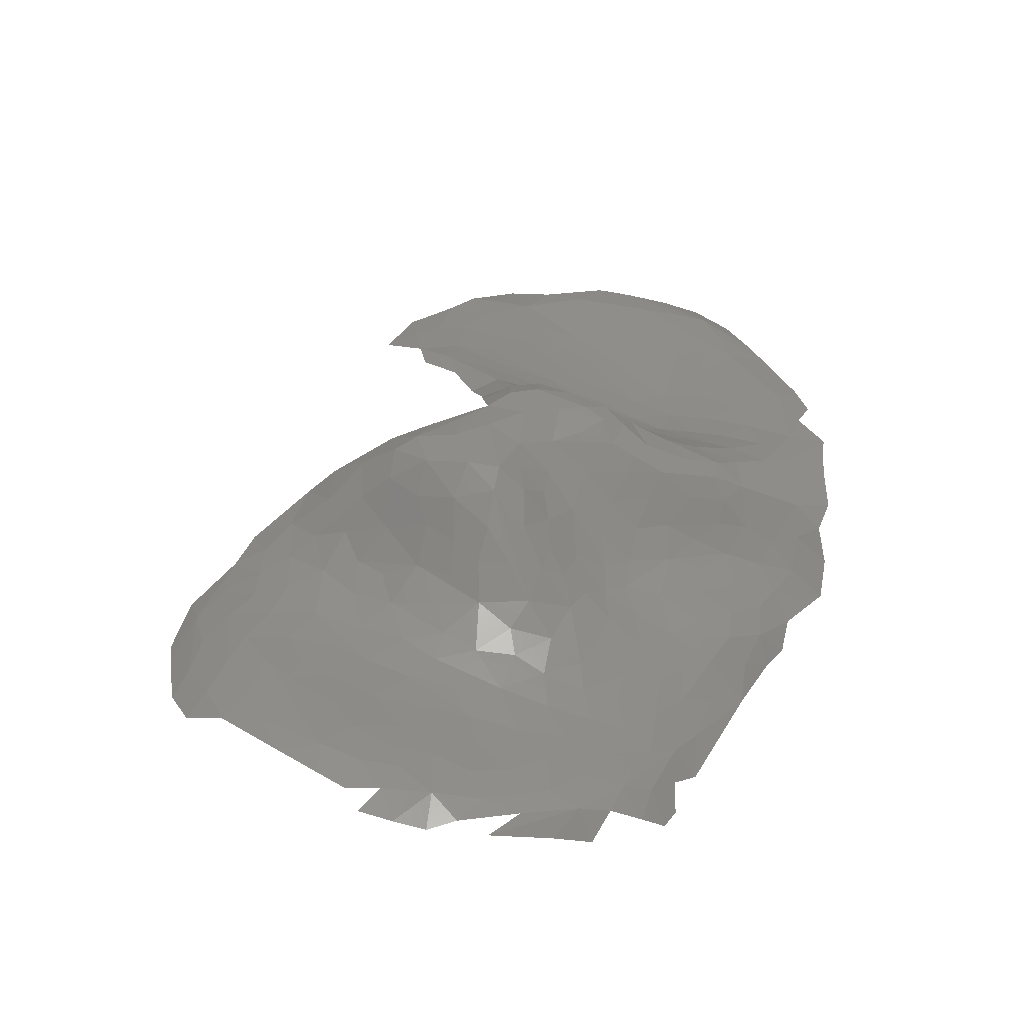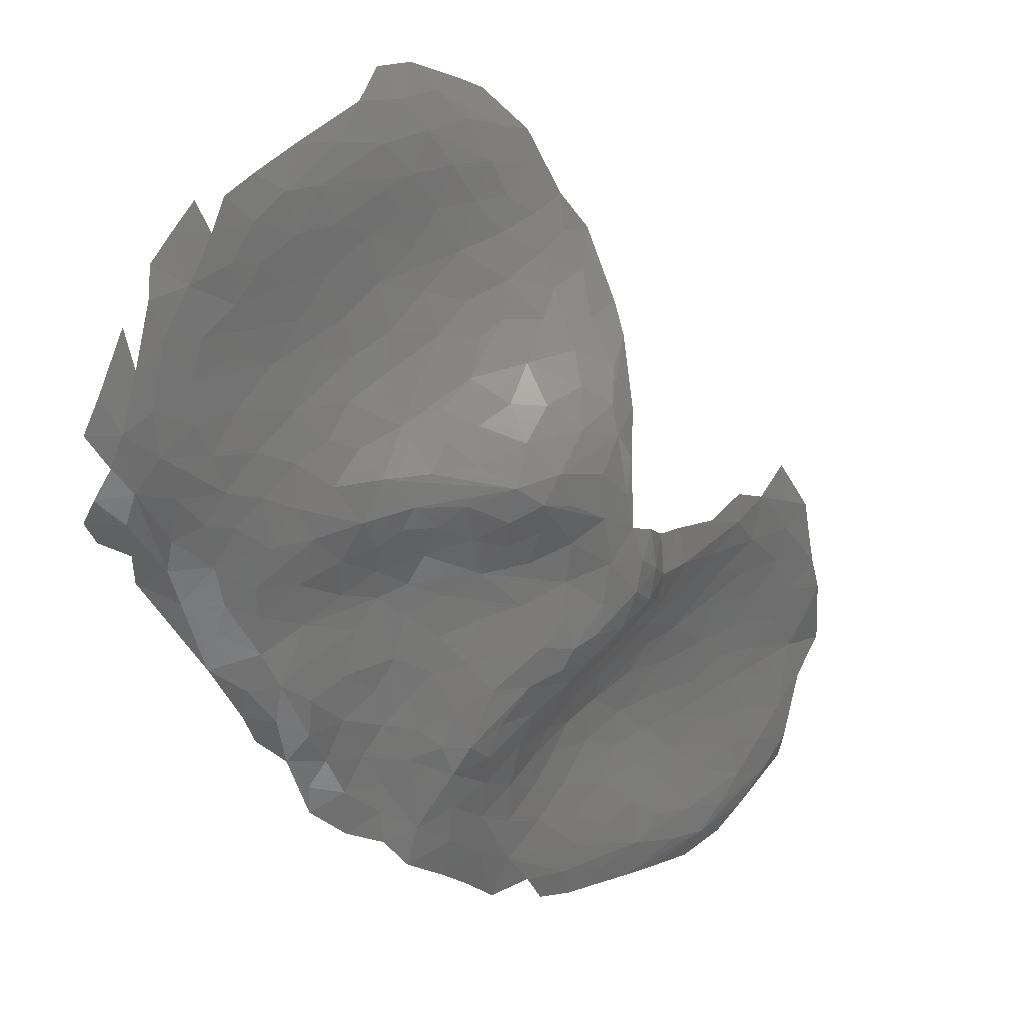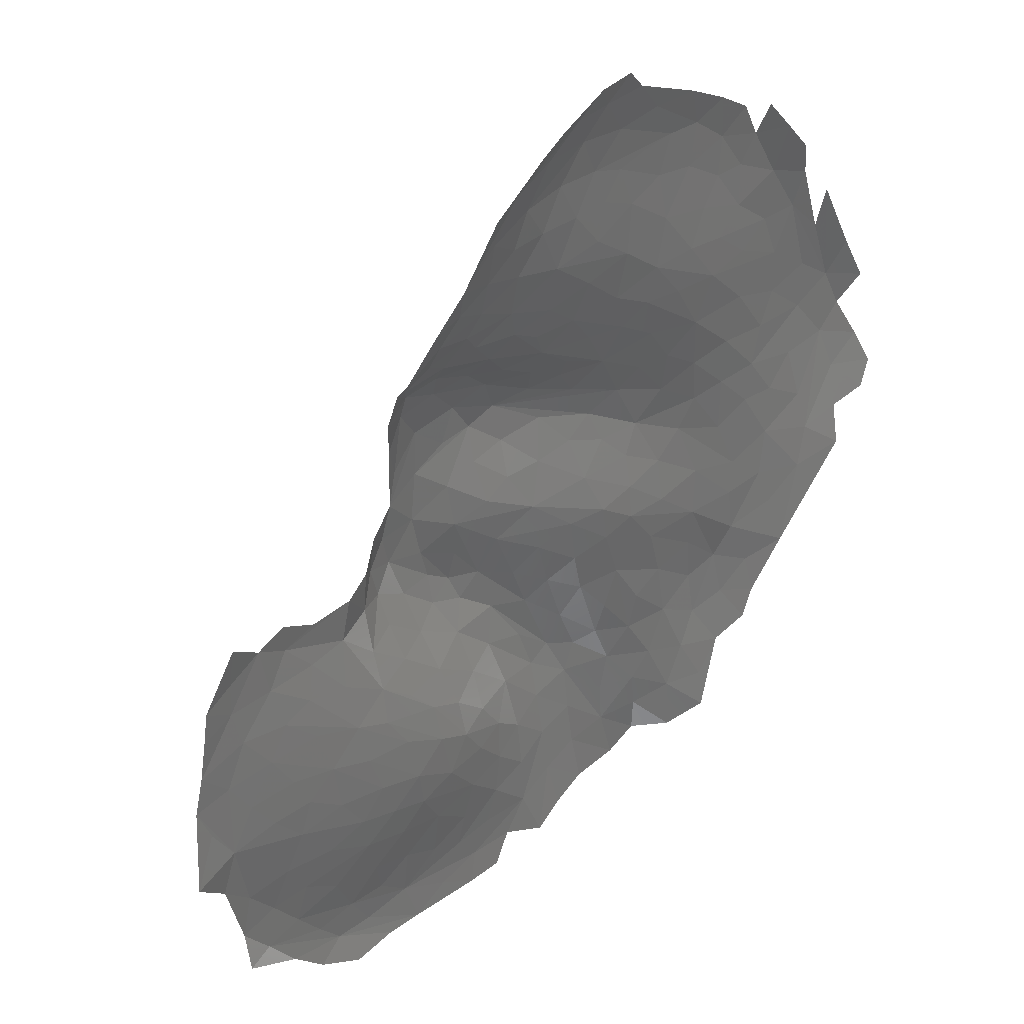
<metadata>
{"format":"stl","ext":"stl","renderer":"f3d","projection":"perspective","resolution":1024,"background":"white","views":[{"elev":45.1,"azim":-114.5,"up":"+Z"},{"elev":11.4,"azim":-29.8,"up":"+Y"},{"elev":44.8,"azim":142.2,"up":"+Y"}]}
</metadata>
<code>
# stl→obj: 343 verts, 619 faces
v -104.5 147.9 -992.7
v -106.5 146.2 -994.7
v -104 144.4 -993.6
v -107 148.5 -993.7
v -73.57 140 -991.8
v -74.33 137.8 -993.1
v -71.33 139.4 -992.8
v -101.9 144 -991.8
v -102.2 146.4 -991.6
v -106.3 150.8 -992.2
v -108.9 150.8 -993.3
v -111 152.5 -993.9
v -110.2 154.3 -992
v -112.1 154.5 -993.5
v -72.05 142 -991.6
v -75.11 142.4 -991.4
v -77.52 144.8 -991.3
v -77.87 142.3 -991.3
v -73.95 145.5 -991.3
v -70.4 144.5 -991.4
v -71.48 147.3 -991.2
v -68.64 147.1 -991.2
v -67.44 144.3 -992
v -65.22 144.8 -993.1
v -65.67 146.9 -991.8
v -102.3 148.8 -991.1
v -103.8 151 -991.2
v -107.9 153.1 -991.5
v -112.3 156.8 -992.3
v -111.7 159.7 -991.1
v -114.7 158.4 -993.5
v -114.7 161.4 -991.9
v -114.4 163.6 -990.8
v -117.2 163.8 -992.1
v -118.4 166.4 -991.3
v -120 165.4 -993.1
v -120.8 167.6 -991.7
v -88.37 137.2 -991.9
v -85.83 137.1 -992
v -86.73 139.2 -991.2
v -89.94 139.1 -991.2
v -83.35 138.5 -991.7
v -80.47 137.4 -992.2
v -79.92 140.3 -991.4
v -94.77 142.6 -990.2
v -97.2 140.8 -991.1
v -94.84 139.5 -991.4
v -97.34 143.8 -990
v -100 142 -991.5
v -91.92 141.3 -990.7
v -88.28 141.5 -990.8
v -89.46 144 -990.4
v -80.44 143.8 -991.2
v -83.07 142.3 -991.1
v -99.88 145.1 -990.4
v -86.13 143.7 -990.8
v -85.36 141.1 -991
v -83.56 146 -991
v -87.18 146.5 -990.6
v -80.24 146.8 -991.2
v -77.07 147.8 -991.2
v -85.16 149.6 -990.6
v -88.46 149.3 -989.9
v -79.65 149.7 -991
v -82.29 148.8 -991
v -70.22 149.9 -991
v -66.84 149.7 -991
v -87.21 151.6 -989.8
v -73.88 149.5 -991
v -101 150.8 -989.5
v -82.19 151.5 -990.7
v -76.93 150.4 -991
v -79.01 152.4 -990.6
v -102.7 153.5 -990
v -84.89 153 -989.9
v -75.49 153 -990.5
v -71.87 152.6 -990.7
v -68.31 152.5 -990.7
v -105.6 154.1 -990.7
v -62.67 154.6 -991.8
v -66.38 154.7 -990.5
v -64.88 151.9 -991.2
v -110.3 157.3 -990.8
v -65.08 157.2 -990
v -115.5 166.6 -990
v -121.7 170.1 -990.2
v -123 168.7 -992.2
v -124.2 170.3 -991.5
v -92.44 144.6 -989.8
v -95.03 145.7 -989.1
v -90.29 146.9 -989.8
v -92.87 147.7 -988.7
v -90.92 149.5 -988.9
v -100.2 147.9 -989.8
v -100.5 153.2 -988.6
v -81.96 154.7 -989.8
v -73.05 154.9 -990.2
v -108.2 156 -990.5
v -103.6 156.1 -989.7
v -75.49 156.3 -989.7
v -70.02 155 -990.3
v -68.58 157.3 -989.7
v -105.7 157.7 -989.7
v -78.46 155.2 -989.9
v -78.36 158 -988.9
v -72.22 157.2 -989.6
v -108.4 159.1 -990
v -102.4 158.8 -988.7
v -105.3 161 -989.1
v -70.98 159.7 -989
v -67.31 159.7 -989.1
v -108.9 161.9 -989.7
v -112 162.6 -990.3
v -112.7 164.8 -989.6
v -109.8 165 -988.8
v -118.6 168.7 -990
v -116.5 169.8 -989
v -114.4 169.5 -988.6
v -124 172.1 -990
v -121.6 172.5 -988.7
v -97.63 146.8 -989
v -98.13 149.7 -987.8
v -89.63 151.8 -988.6
v -87.48 154 -988.5
v -101.2 155.7 -988.7
v -99.85 157.6 -987.5
v -74.98 159.4 -988.7
v -72.82 161.7 -988.2
v -69.32 162.4 -988.2
v -64.41 159.5 -989.5
v -65.45 161.8 -988.9
v -106.5 163.9 -988.7
v -103.8 163.4 -988.4
v -104.3 165.6 -987.5
v -112.1 167.9 -988.4
v -118.6 171.9 -988.5
v -123.3 174.4 -988.5
v -95.39 148.6 -987.9
v -92.93 151.3 -987.1
v -99.18 151.9 -987.6
v -90.18 154.1 -986.8
v -98.51 154.7 -986.7
v -85.08 155.4 -988.7
v -87.09 156.4 -986.7
v -83.57 157.2 -988.1
v -80.77 156.9 -989
v -81.37 159 -987.7
v -99.68 160.4 -986.9
v -78.43 161.1 -987.4
v -101.9 162 -987.9
v -102 164.4 -987.3
v -72.5 164.5 -987.1
v -68.98 165 -987.6
v -107.1 166.6 -987.4
v -66.32 164.4 -988.3
v -67 166.6 -987.8
v -109.2 168.5 -987.2
v -69.47 167.2 -987.1
v -110.6 170.7 -987.2
v -112.7 171.5 -987.7
v -115.4 172.1 -988
v -120.1 175 -987.5
v -113.4 174.8 -987.2
v -116.5 174.8 -987.5
v -122.8 176.7 -987.6
v -124.9 176.7 -989.1
v -124.1 179.4 -988
v -95.88 150.9 -986.6
v -97.47 152 -986.4
v -97.88 158.3 -985.9
v -84.43 158.9 -986.2
v -81.85 161.2 -986
v -99.75 163.5 -986.3
v -79.55 163.8 -985.7
v -76.39 164 -986.5
v -75.26 162.1 -987.6
v -74.58 166.3 -986
v -104.9 167.6 -986.3
v -101.5 166.7 -985.7
v -72.32 168 -986.3
v -110.7 173.9 -986.8
v -108.2 172.2 -986.1
v -108.6 175.3 -986.2
v -117.9 177.1 -986.9
v -120.9 178.2 -986.8
v -114.8 178.1 -986.8
v -110.8 177.6 -986.6
v -118.4 180.1 -986.3
v -112.4 180.9 -986.3
v -109.3 181 -986.2
v -89.85 188.8 -986.4
v -89.6 191.4 -987.2
v -92.32 190.2 -986.2
v -87.37 188.9 -987.3
v -92.64 193.4 -986.5
v -92.7 154.2 -985.4
v -90.45 156.3 -984.5
v -96.39 156.4 -985.1
v -87.24 158.3 -984.3
v -97.46 161.7 -985.4
v -84.59 160.7 -984.1
v -103.7 168.9 -984.9
v -74.72 168.5 -985.8
v -106.3 169.5 -985.6
v -70.04 170.1 -986.9
v -106.5 174.8 -985.5
v -107.1 178 -985.9
v -103.8 176.2 -984.6
v -104.7 179.6 -985.5
v -106.6 181.1 -985.9
v -117.8 183.1 -985.7
v -120.3 183.2 -985.8
v -115.4 181.6 -986.1
v -104 182.6 -985.6
v -113.4 183.5 -985.7
v -110.7 183.8 -985.7
v -107.5 183.7 -985.7
v -100.4 182.2 -985.3
v -101.5 185.2 -985.6
v -98.21 184.4 -985.4
v -105 186 -985.4
v -108.8 187 -985
v -98.69 187.8 -985.5
v -94.94 185.7 -985.3
v -91.48 185 -984.9
v -88.7 186.1 -985.6
v -92.09 187.4 -985.7
v -95.19 189 -985.7
v -97.57 191.2 -985.3
v -94.8 191.5 -985.8
v -96.18 193.9 -985.4
v -94.69 196.2 -986.3
v -95.76 159.3 -984.4
v -94.86 162.8 -983.6
v -82.56 163.6 -984.1
v -80.66 166.6 -985.1
v -99.05 168.1 -983.2
v -97.59 165.2 -984.5
v -77.33 166.8 -985.6
v -101.5 169.1 -983.7
v -105.2 172.7 -984.6
v -103.4 170.7 -983.6
v -102.1 179.6 -985
v -98.76 179.2 -983.9
v -97.6 181.8 -984.7
v -95.68 183.1 -984.7
v -118.8 186.6 -985.1
v -121.4 185.7 -985.7
v -115.5 185.1 -985.2
v -112.4 186.2 -985
v -92.81 183 -984.1
v -89.18 182.9 -983.7
v -86.31 183.7 -985.2
v -116.1 187.9 -984.4
v -114 187.9 -984.4
v -121.2 188 -985.7
v -105.9 189.4 -984.7
v -102.4 188.2 -985.3
v -119.9 190 -985.2
v -117.5 189.9 -984.3
v -111.5 189.6 -984
v -108.7 190.2 -984.2
v -103.4 190.7 -984.7
v -100.7 190.8 -984.9
v -118.5 192.1 -984.5
v -102.8 193.3 -984.2
v -99.59 193.8 -984.6
v -98.2 196.8 -985.2
v -100.7 198.8 -985
v -102.4 200.7 -985.4
v -103.8 198.3 -984.2
v -105.3 200.4 -984.7
v -95.47 153.6 -985.5
v -93.9 156.6 -984.1
v -91.86 157.8 -982.9
v -89.58 158.5 -982.6
v -87.3 160.6 -982.1
v -93.52 159.7 -983
v -83.03 166.7 -983.8
v -96.66 167.4 -982.6
v -94.75 166 -982.7
v -102.4 173 -982.8
v -101.2 175.1 -982.9
v -101 177.3 -983.9
v -94.78 180.1 -983
v -86.55 181.5 -983.6
v -114.7 190.6 -983.8
v -116.7 192.3 -983.9
v -110.1 192.8 -983.6
v -107.4 192.7 -983.9
v -105.2 192.3 -984.1
v -101.9 196.1 -984.2
v -105.4 195.4 -983.8
v -108.7 195.6 -983.6
v -107 198.2 -983.9
v -84.85 162.3 -982.4
v -84.53 164.7 -982.1
v -85.03 167.6 -982
v -98.97 176.2 -982.4
v -96.63 177.5 -982.1
v -91.23 180.9 -982.5
v -88.45 179.7 -981.8
v -114.8 193.8 -983.6
v -112.6 192.6 -983.4
v -112 195.5 -983.5
v -91.45 159.5 -982
v -89.91 160.4 -981.6
v -92.08 161.7 -982
v -89.61 162.7 -981.2
v -92.28 164.5 -981.9
v -92.45 167.5 -980.8
v -86.51 165.7 -980.8
v -94.92 168.6 -980.8
v -100.2 170.7 -981.8
v -97.34 169.5 -980.9
v -99.57 173.6 -981.3
v -96.37 175 -980.3
v -94.38 177.4 -980.9
v -91.69 178.5 -980.9
v -86.83 163.3 -981.1
v -89.38 165.8 -980.6
v -87.55 168.2 -980.5
v -90.33 169.3 -979.8
v -95.52 170.8 -979.4
v -97.41 172.1 -979.8
v -93.09 170.5 -979.5
v -90.86 172.6 -979.2
v -94.42 172.9 -979
v -87.82 173.3 -980.4
v -87.24 176.6 -981.2
v -89.47 175.2 -979.6
v -92.43 175.7 -979.5
v -89.65 177.3 -980
v -92.72 138.1 -991.8
v -76.33 139.9 -991.6
v -77.76 137.7 -992.4
v -88.44 170.8 -980
v -69.21 141.7 -992.5
v -122 181.1 -986.6
v -92.26 195.9 -987.3
v -96.07 198.9 -987
v -98.33 199.6 -986.4
v -122.8 184 -986.6
f 1 2 3
f 2 1 4
f 5 6 7
f 8 9 3
f 9 1 3
f 4 10 11
f 10 4 1
f 12 11 13
f 12 13 14
f 15 16 5
f 16 17 18
f 19 20 21
f 22 21 20
f 23 24 25
f 1 9 26
f 1 27 10
f 27 1 26
f 28 11 10
f 13 11 28
f 14 13 29
f 30 31 29
f 32 31 30
f 33 34 32
f 35 36 34
f 36 35 37
f 38 39 40
f 38 40 41
f 39 42 40
f 43 44 42
f 45 46 47
f 46 48 49
f 50 51 52
f 44 53 54
f 44 18 53
f 49 55 8
f 55 49 48
f 54 56 57
f 18 17 53
f 54 53 58
f 19 17 16
f 8 55 9
f 56 58 59
f 53 17 60
f 20 23 22
f 22 23 25
f 17 19 61
f 59 62 63
f 60 64 65
f 60 61 64
f 21 22 66
f 22 25 67
f 68 63 62
f 21 66 69
f 22 67 66
f 27 26 70
f 65 64 71
f 72 73 64
f 70 74 27
f 75 68 62
f 62 71 75
f 64 73 71
f 72 76 73
f 69 66 77
f 66 67 78
f 28 10 79
f 74 79 27
f 79 10 27
f 66 78 77
f 80 81 82
f 13 83 29
f 81 80 84
f 83 30 29
f 34 33 85
f 35 34 85
f 86 87 37
f 88 87 86
f 46 45 48
f 50 52 89
f 48 45 90
f 89 52 91
f 91 52 59
f 52 56 59
f 89 91 92
f 91 59 63
f 91 93 92
f 91 63 93
f 94 70 26
f 95 74 70
f 75 71 96
f 76 77 97
f 98 28 79
f 74 99 79
f 76 97 100
f 97 77 101
f 101 81 102
f 79 103 98
f 79 99 103
f 104 100 105
f 97 106 100
f 97 101 106
f 101 102 106
f 98 107 83
f 98 103 107
f 103 99 108
f 103 109 107
f 110 102 111
f 112 107 109
f 112 113 30
f 114 33 113
f 113 112 115
f 85 33 114
f 116 35 85
f 85 117 116
f 117 85 118
f 119 88 86
f 119 86 120
f 48 90 121
f 90 89 92
f 94 122 70
f 123 68 124
f 125 74 95
f 108 125 126
f 100 127 105
f 102 110 106
f 103 108 109
f 127 110 128
f 110 111 129
f 130 131 111
f 111 131 129
f 113 115 114
f 112 132 115
f 132 133 134
f 114 135 85
f 118 85 135
f 136 116 117
f 137 119 120
f 138 121 90
f 90 92 138
f 121 138 122
f 139 92 93
f 122 140 70
f 95 70 140
f 123 139 93
f 123 141 139
f 140 142 95
f 141 123 124
f 143 144 124
f 143 145 144
f 146 105 147
f 126 148 108
f 105 149 147
f 150 108 148
f 128 110 129
f 150 151 133
f 128 129 152
f 129 153 152
f 115 132 154
f 133 151 134
f 132 134 154
f 155 156 153
f 157 115 154
f 153 156 158
f 135 157 159
f 160 118 135
f 135 159 160
f 117 118 161
f 160 161 118
f 136 117 161
f 120 136 162
f 161 163 164
f 137 165 166
f 167 166 165
f 138 168 122
f 122 169 140
f 169 122 168
f 144 141 124
f 142 170 126
f 145 171 144
f 148 126 170
f 145 147 171
f 147 172 171
f 148 173 150
f 174 149 175
f 149 176 175
f 151 150 173
f 175 176 152
f 176 128 152
f 175 152 177
f 154 134 178
f 134 151 179
f 177 152 180
f 134 179 178
f 159 181 160
f 181 159 182
f 160 163 161
f 160 181 163
f 183 181 182
f 162 164 184
f 162 185 165
f 162 184 185
f 164 186 184
f 164 163 186
f 163 181 187
f 163 187 186
f 184 186 188
f 186 187 189
f 187 190 189
f 191 192 193
f 194 192 191
f 193 192 195
f 140 169 142
f 141 196 139
f 197 196 141
f 144 197 141
f 198 170 142
f 144 171 199
f 170 200 148
f 172 201 171
f 148 200 173
f 178 179 202
f 177 180 203
f 204 154 178
f 204 157 154
f 158 205 180
f 206 183 182
f 183 187 181
f 183 207 187
f 183 206 207
f 206 208 207
f 209 207 208
f 185 184 188
f 207 209 210
f 188 211 212
f 188 213 211
f 209 214 210
f 213 189 215
f 189 216 215
f 190 210 217
f 210 214 217
f 214 218 219
f 220 219 218
f 214 221 217
f 216 217 222
f 214 219 221
f 220 223 219
f 220 224 223
f 225 226 227
f 224 228 223
f 224 227 228
f 227 226 191
f 226 194 191
f 227 191 193
f 223 228 229
f 228 230 229
f 228 193 230
f 193 195 230
f 229 230 231
f 230 195 231
f 231 195 232
f 199 197 144
f 198 233 170
f 201 199 171
f 233 200 170
f 234 200 233
f 172 174 235
f 235 174 236
f 237 179 238
f 239 177 203
f 178 202 204
f 202 179 240
f 237 240 179
f 241 204 242
f 242 204 202
f 204 241 182
f 182 241 206
f 208 243 209
f 243 244 218
f 245 218 244
f 220 218 245
f 245 246 220
f 212 211 247
f 212 247 248
f 211 249 247
f 215 216 250
f 224 220 246
f 246 251 224
f 251 225 224
f 226 225 252
f 253 226 252
f 215 250 249
f 250 216 222
f 217 221 222
f 225 227 224
f 249 254 247
f 249 255 254
f 249 250 255
f 248 247 256
f 221 257 222
f 221 258 257
f 247 259 256
f 259 247 260
f 247 254 260
f 255 250 261
f 250 222 261
f 222 257 262
f 258 263 257
f 258 264 263
f 258 223 264
f 264 223 229
f 265 259 260
f 263 264 266
f 266 264 267
f 264 229 267
f 229 231 267
f 231 232 268
f 269 270 271
f 272 271 270
f 273 196 274
f 196 197 274
f 274 197 275
f 275 197 276
f 199 276 197
f 201 277 199
f 278 234 233
f 235 236 279
f 237 238 280
f 238 281 280
f 202 240 242
f 282 208 241
f 208 206 241
f 283 208 282
f 283 284 208
f 251 246 285
f 253 252 286
f 261 222 262
f 254 287 260
f 254 255 287
f 255 261 287
f 260 287 288
f 262 289 261
f 262 290 289
f 263 266 291
f 266 292 293
f 266 267 292
f 293 292 271
f 294 293 295
f 292 269 271
f 292 268 269
f 295 271 272
f 278 274 275
f 199 277 276
f 296 277 201
f 235 297 296
f 235 279 297
f 298 297 279
f 299 284 283
f 244 284 299
f 300 244 299
f 244 300 285
f 251 285 301
f 302 252 301
f 286 252 302
f 288 287 303
f 261 289 304
f 305 303 304
f 306 278 275
f 275 276 306
f 277 307 276
f 306 308 278
f 309 310 308
f 311 281 310
f 298 312 297
f 313 280 281
f 281 311 313
f 237 314 240
f 315 314 237
f 237 280 315
f 315 280 313
f 240 314 242
f 283 282 316
f 299 283 316
f 317 300 299
f 318 285 300
f 301 285 319
f 319 285 318
f 306 276 307
f 277 296 320
f 320 296 297
f 321 310 309
f 321 309 320
f 320 297 312
f 310 321 311
f 298 322 312
f 317 299 316
f 318 300 317
f 312 321 320
f 321 312 322
f 323 311 321
f 321 322 323
f 313 324 315
f 315 325 314
f 326 323 327
f 317 316 325
f 328 317 325
f 329 330 331
f 318 317 332
f 332 317 328
f 331 330 333
f 319 318 332
f 325 315 324
f 324 328 325
f 326 327 328
f 331 333 332
f 333 319 332
f 324 326 328
f 334 41 50
f 40 57 51
f 16 335 5
f 54 58 56
f 58 53 60
f 17 61 60
f 58 60 65
f 61 69 72
f 62 65 71
f 61 72 64
f 121 55 48
f 227 193 228
f 169 168 273
f 287 261 304
f 257 263 291
f 293 271 295
f 287 304 303
f 277 320 307
f 309 307 320
f 142 169 198
f 274 278 198
f 233 198 278
f 173 238 151
f 179 151 238
f 6 5 336
f 188 212 185
f 329 331 337
f 327 337 331
f 23 338 24
f 313 311 324
f 235 296 172
f 201 172 296
f 150 133 108
f 109 108 133
f 158 156 205
f 139 196 168
f 273 168 196
f 7 338 5
f 212 248 339
f 172 147 174
f 149 174 147
f 82 81 67
f 78 67 81
f 243 218 209
f 214 209 218
f 149 105 176
f 121 122 55
f 94 55 122
f 136 120 116
f 123 93 68
f 63 68 93
f 54 57 44
f 175 177 174
f 57 40 44
f 42 44 40
f 67 25 82
f 268 292 231
f 267 231 292
f 226 253 194
f 109 133 112
f 132 112 133
f 190 217 189
f 216 189 217
f 294 289 293
f 32 30 33
f 113 33 30
f 307 309 306
f 308 306 309
f 37 35 86
f 42 39 43
f 190 187 210
f 207 210 187
f 232 340 341
f 195 192 232
f 340 232 192
f 155 153 131
f 129 131 153
f 243 208 244
f 284 244 208
f 305 304 294
f 289 294 304
f 162 165 120
f 137 120 165
f 69 77 72
f 76 72 77
f 251 301 225
f 252 225 301
f 152 153 180
f 158 180 153
f 4 11 2
f 41 40 50
f 51 50 40
f 330 286 333
f 302 333 286
f 290 262 291
f 257 291 262
f 341 342 232
f 125 108 74
f 99 74 108
f 332 328 331
f 327 331 328
f 339 343 165
f 167 165 343
f 115 157 114
f 135 114 157
f 316 282 325
f 314 325 242
f 269 342 270
f 101 77 81
f 78 81 77
f 20 15 23
f 338 23 5
f 15 5 23
f 258 221 223
f 219 223 221
f 98 83 28
f 13 28 83
f 282 241 325
f 242 325 241
f 164 162 161
f 136 161 162
f 268 232 269
f 342 269 232
f 19 16 20
f 15 20 16
f 335 16 44
f 18 44 16
f 168 138 139
f 92 139 138
f 73 104 71
f 96 71 104
f 311 323 324
f 326 324 323
f 127 100 110
f 106 110 100
f 84 80 130
f 89 90 50
f 45 50 90
f 9 55 26
f 94 26 55
f 44 43 335
f 335 43 5
f 336 5 43
f 146 147 143
f 145 143 147
f 143 75 146
f 96 146 75
f 32 34 31
f 285 246 244
f 245 244 246
f 34 36 31
f 323 322 327
f 337 327 322
f 142 126 95
f 125 95 126
f 146 96 105
f 104 105 96
f 294 295 305
f 51 57 52
f 56 52 57
f 213 215 211
f 249 211 215
f 213 188 189
f 186 189 188
f 337 322 329
f 58 65 59
f 62 59 65
f 124 68 143
f 75 143 68
f 291 266 290
f 185 212 165
f 339 165 212
f 302 301 333
f 319 333 301
f 293 289 266
f 290 266 289
f 30 83 112
f 107 112 83
f 273 274 169
f 198 169 274
f 182 159 204
f 157 204 159
f 308 310 278
f 234 278 310
f 176 105 128
f 127 128 105
f 238 173 234
f 200 234 173
f 174 177 236
f 239 236 177
f 19 21 61
f 69 61 21
f 29 31 14
f 50 45 334
f 47 334 45
f 86 35 120
f 116 120 35
f 104 73 100
f 76 100 73
f 102 81 111
f 111 81 130
f 84 130 81
f 281 238 310
f 234 310 238

</code>
